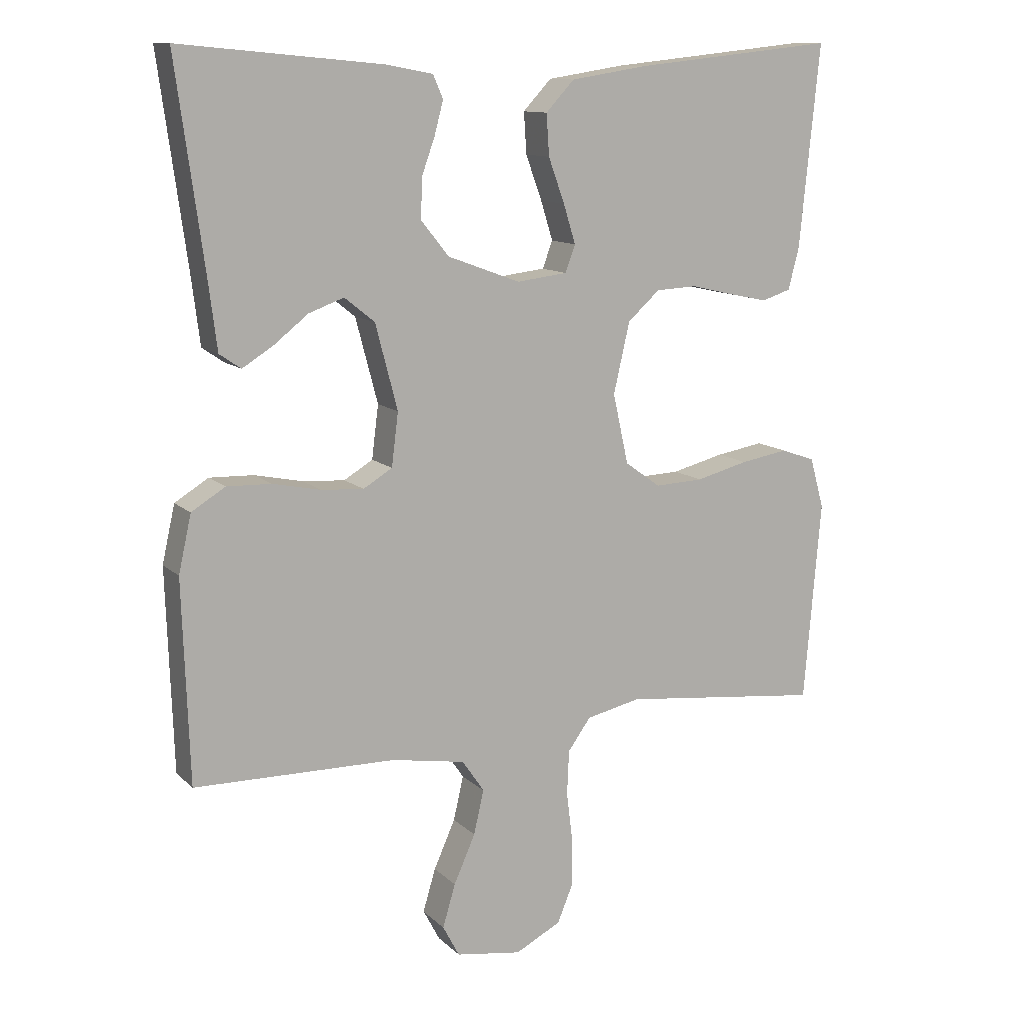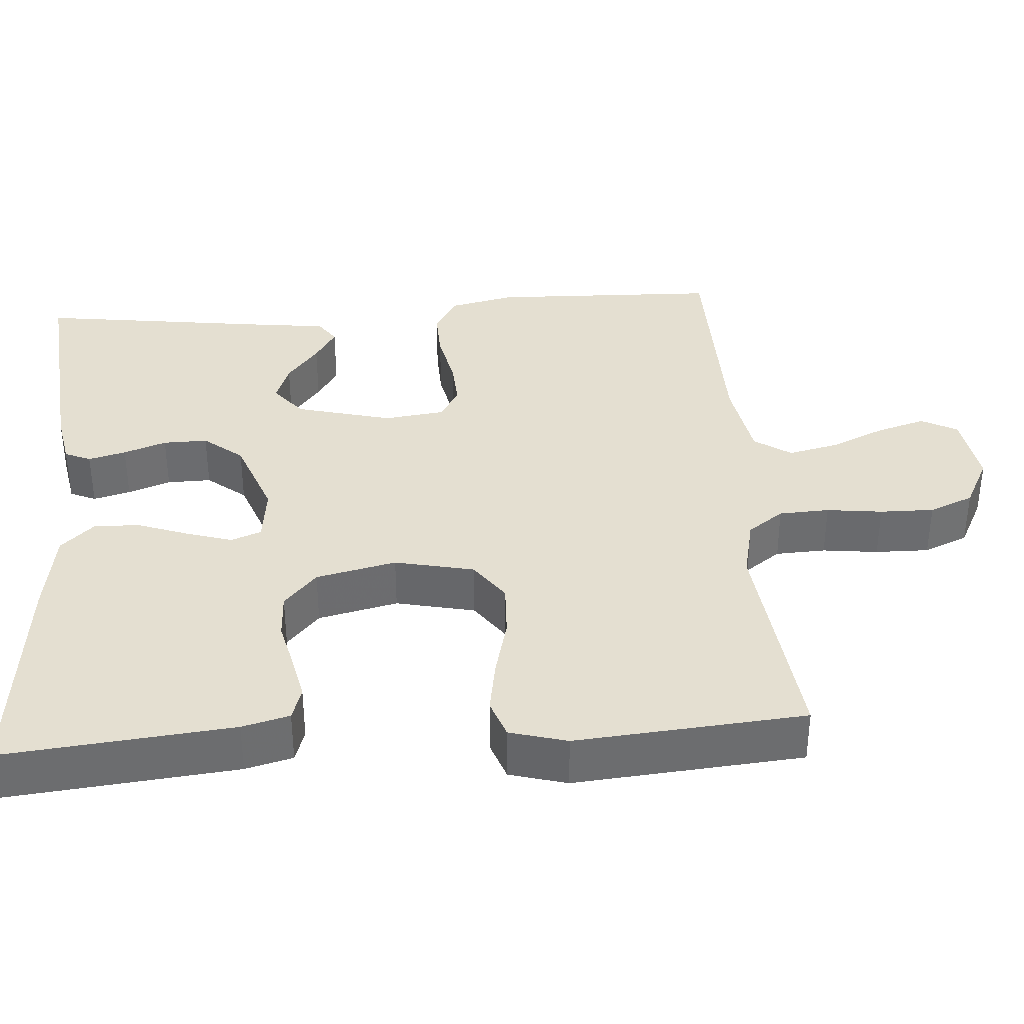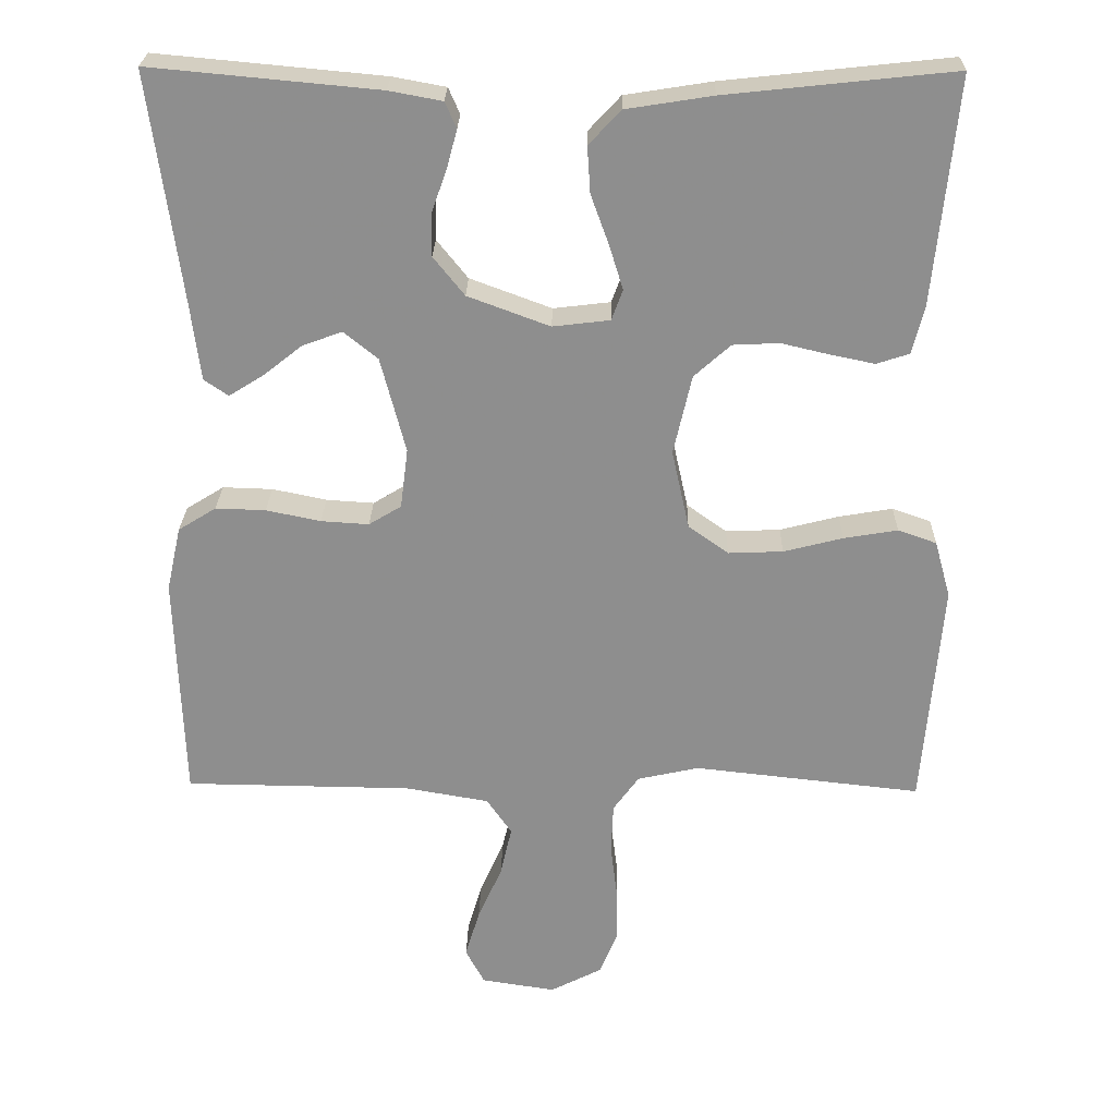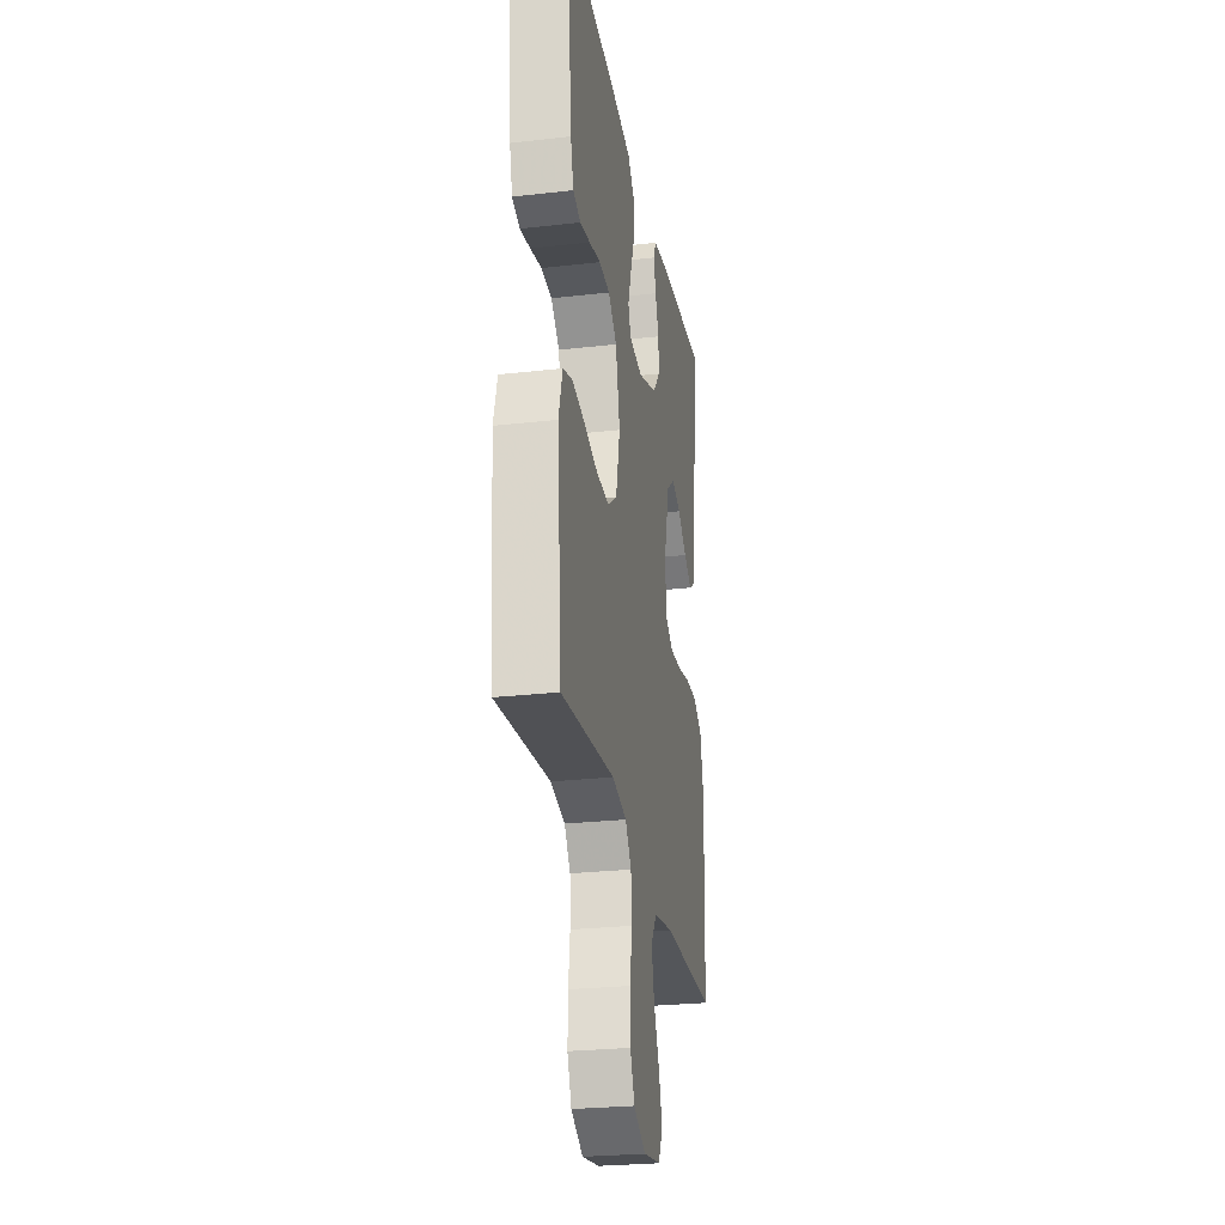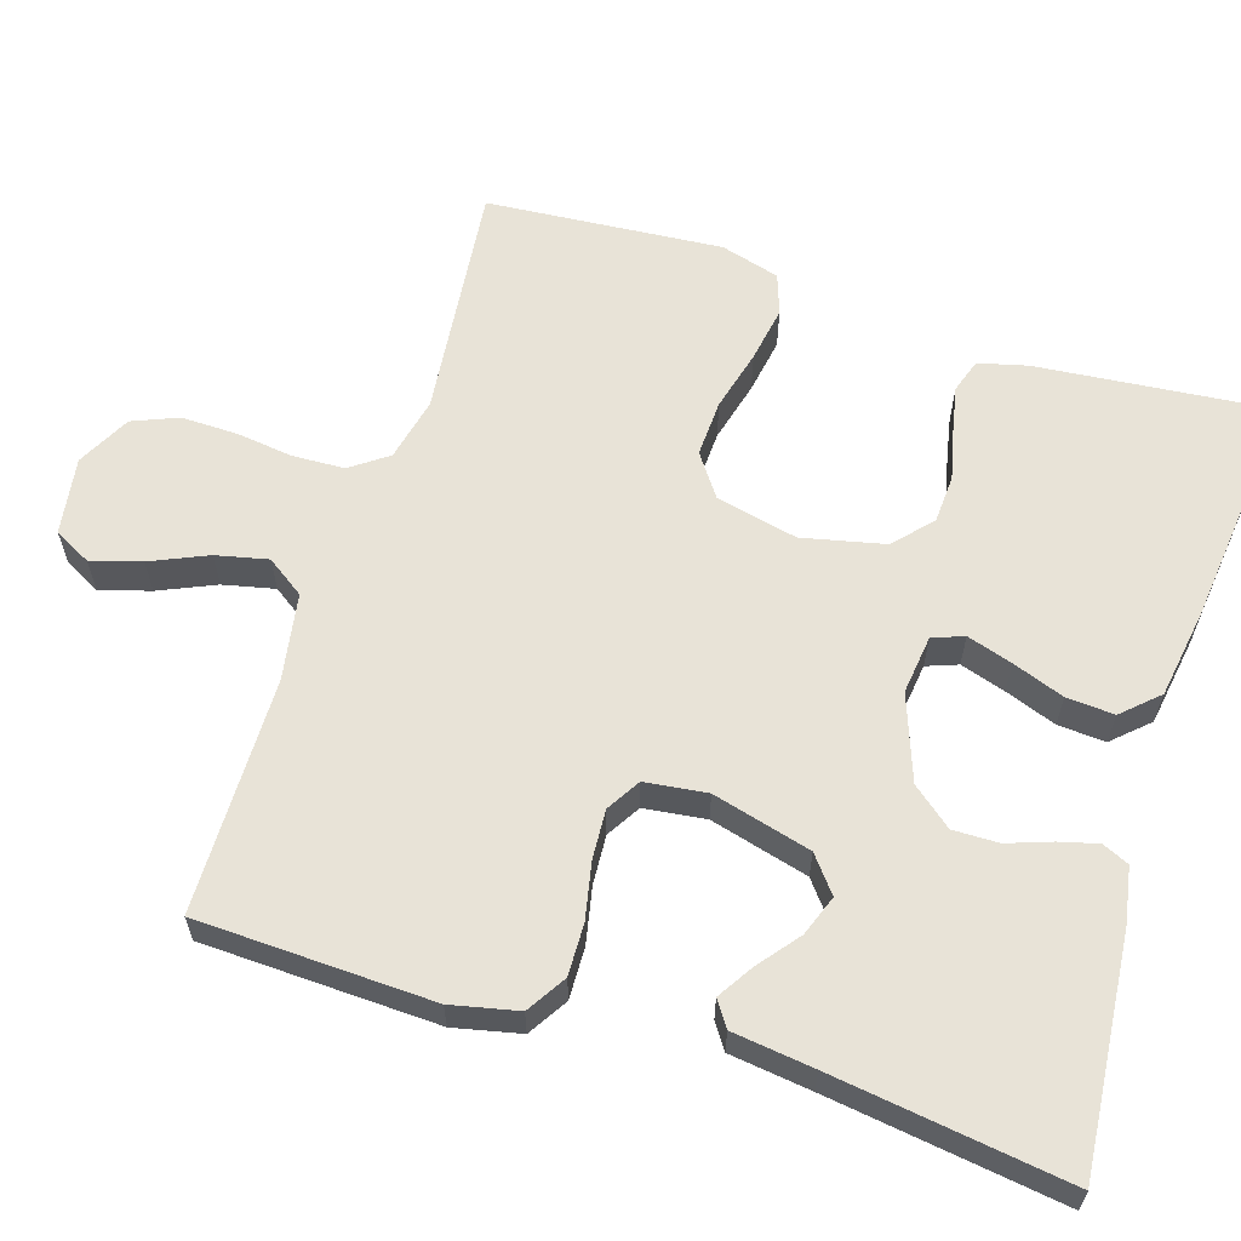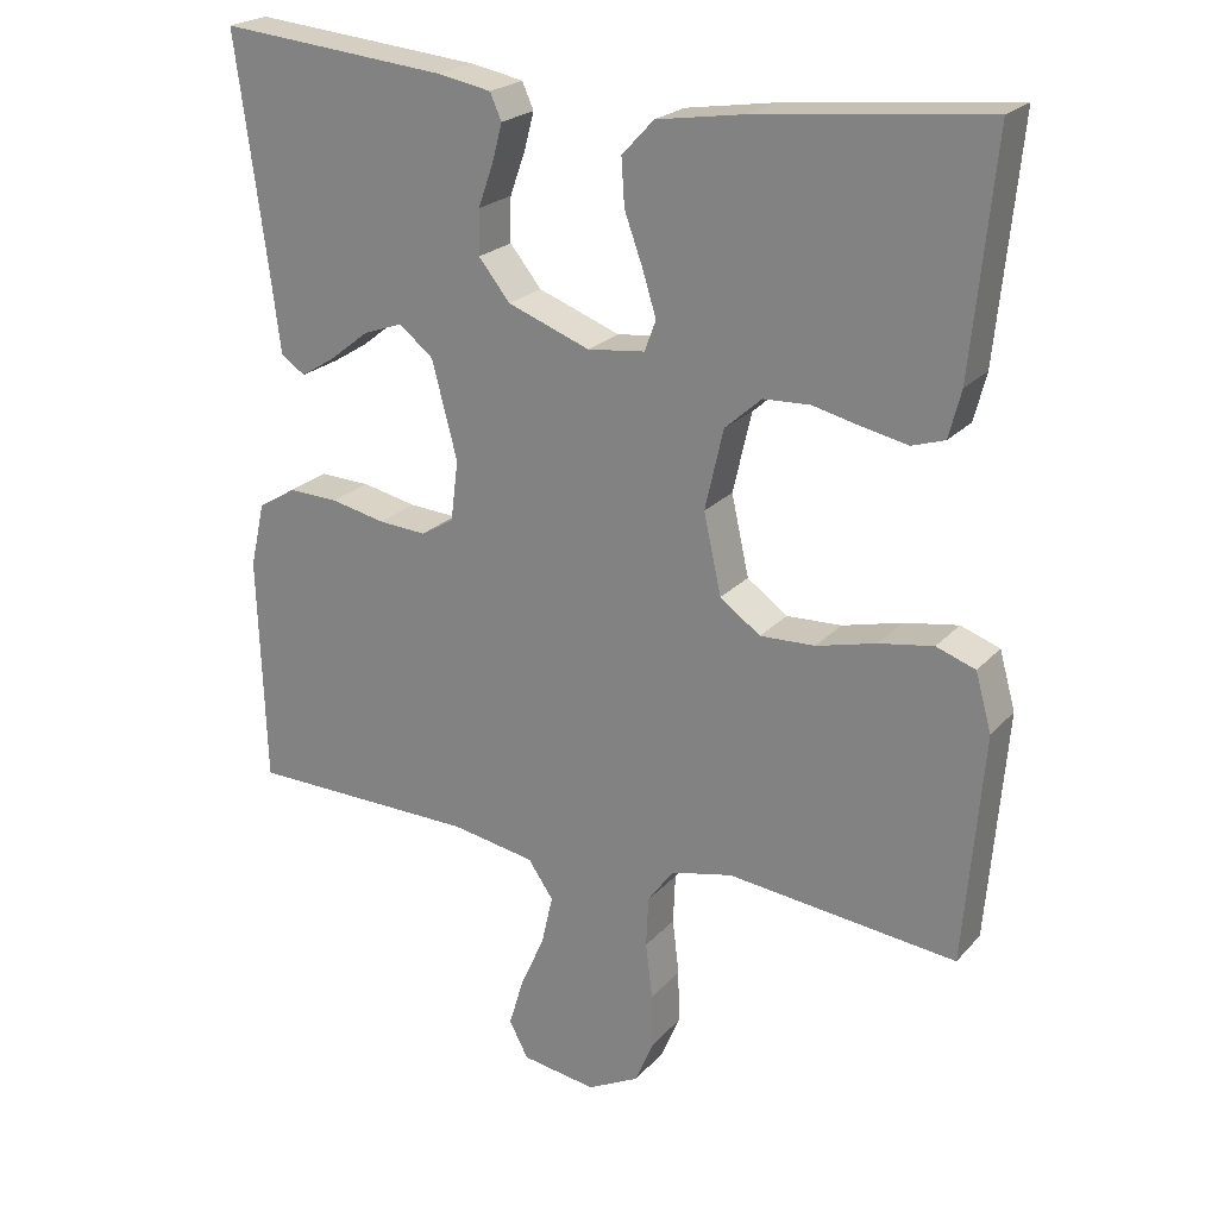
<metadata>
{"format":"obj","ext":"obj","renderer":"f3d","projection":"perspective","resolution":1024,"background":"white","views":[{"elev":11.8,"azim":-26.6,"up":"+Z"},{"elev":36.6,"azim":85.8,"up":"+Y"},{"elev":24.9,"azim":1.2,"up":"+Z"},{"elev":-26.4,"azim":100.1,"up":"+Z"},{"elev":61.6,"azim":-72.3,"up":"+Y"},{"elev":22.6,"azim":30.2,"up":"+Z"}]}
</metadata>
<code>
v 0.5 0.07 -0.5
v 0.2 0.07 -0.467
v 0.119 0.07 -0.485
v 0.085 0.07 -0.532
v 0.082 0.07 -0.598
v 0.091 0.07 -0.671
v 0.092 0.07 -0.742
v 0.068 0.07 -0.8
v 0 0.07 -0.835
v -0.098 0.07 -0.82
v -0.123 0.07 -0.773
v -0.104 0.07 -0.709
v -0.072 0.07 -0.637
v -0.057 0.07 -0.571
v -0.09 0.07 -0.523
v -0.2 0.07 -0.504
v -0.5 0.07 -0.5
v -0.51 0.07 -0.2
v -0.491 0.07 -0.115
v -0.441 0.07 -0.084
v -0.375 0.07 -0.086
v -0.303 0.07 -0.101
v -0.24 0.07 -0.105
v -0.197 0.07 -0.079
v -0.187 0.07 0
v -0.22 0.07 0.126
v -0.265 0.07 0.162
v -0.317 0.07 0.143
v -0.369 0.07 0.102
v -0.414 0.07 0.074
v -0.446 0.07 0.096
v -0.459 0.07 0.2
v -0.5 0.07 0.5
v -0.2 0.07 0.472
v -0.13 0.07 0.459
v -0.115 0.07 0.425
v -0.128 0.07 0.376
v -0.148 0.07 0.32
v -0.149 0.07 0.262
v -0.108 0.07 0.211
v 0 0.07 0.171
v 0.075 0.07 0.18
v 0.09 0.07 0.22
v 0.072 0.07 0.278
v 0.048 0.07 0.344
v 0.044 0.07 0.405
v 0.086 0.07 0.45
v 0.2 0.07 0.468
v 0.5 0.07 0.5
v 0.47 0.07 0.2
v 0.454 0.07 0.138
v 0.411 0.07 0.124
v 0.353 0.07 0.136
v 0.289 0.07 0.151
v 0.228 0.07 0.148
v 0.18 0.07 0.105
v 0.156 0.07 0
v 0.179 0.07 -0.104
v 0.232 0.07 -0.142
v 0.304 0.07 -0.139
v 0.382 0.07 -0.119
v 0.453 0.07 -0.107
v 0.504 0.07 -0.125
v 0.525 0.07 -0.2
v 0.5 0 -0.5
v 0.2 0 -0.467
v 0.119 0 -0.485
v 0.085 0 -0.532
v 0.082 0 -0.598
v 0.091 0 -0.671
v 0.092 0 -0.742
v 0.068 0 -0.8
v 0 0 -0.835
v -0.098 0 -0.82
v -0.123 0 -0.773
v -0.104 0 -0.709
v -0.072 0 -0.637
v -0.057 0 -0.571
v -0.09 0 -0.523
v -0.2 0 -0.504
v -0.5 0 -0.5
v -0.51 0 -0.2
v -0.491 0 -0.115
v -0.441 0 -0.084
v -0.375 0 -0.086
v -0.303 0 -0.101
v -0.24 0 -0.105
v -0.197 0 -0.079
v -0.187 0 0
v -0.22 0 0.126
v -0.265 0 0.162
v -0.317 0 0.143
v -0.369 0 0.102
v -0.414 0 0.074
v -0.446 0 0.096
v -0.459 0 0.2
v -0.5 0 0.5
v -0.2 0 0.472
v -0.13 0 0.459
v -0.115 0 0.425
v -0.128 0 0.376
v -0.148 0 0.32
v -0.149 0 0.262
v -0.108 0 0.211
v 0 0 0.171
v 0.075 0 0.18
v 0.09 0 0.22
v 0.072 0 0.278
v 0.048 0 0.344
v 0.044 0 0.405
v 0.086 0 0.45
v 0.2 0 0.468
v 0.5 0 0.5
v 0.47 0 0.2
v 0.454 0 0.138
v 0.411 0 0.124
v 0.353 0 0.136
v 0.289 0 0.151
v 0.228 0 0.148
v 0.18 0 0.105
v 0.156 0 0
v 0.179 0 -0.104
v 0.232 0 -0.142
v 0.304 0 -0.139
v 0.382 0 -0.119
v 0.453 0 -0.107
v 0.504 0 -0.125
v 0.525 0 -0.2
f 64 1 2
f 63 64 2
f 62 63 2
f 61 62 2
f 60 61 2
f 59 60 2 3
f 58 59 3 4
f 57 58 4
f 52 53 54
f 51 52 54
f 50 51 54
f 49 50 54
f 48 49 54
f 47 48 54
f 46 47 54
f 45 46 54
f 44 45 54
f 43 44 54 55
f 42 43 55 56
f 36 37 38
f 35 36 38
f 34 35 38
f 33 34 38
f 32 33 38
f 31 32 38
f 30 31 38
f 29 30 38
f 28 29 38
f 27 28 38 39
f 26 27 39 40
f 20 21 22
f 19 20 22
f 18 19 22
f 17 18 22
f 16 17 22
f 15 16 22 23
f 14 15 23 24
f 11 12 13
f 10 11 13
f 9 10 13
f 8 9 13
f 7 8 13
f 6 7 13
f 5 6 13
f 4 5 13 14
f 14 24 25
f 4 14 25
f 57 4 25
f 57 25 26
f 56 57 26
f 42 56 26
f 41 42 26
f 26 40 41
f 66 65 128
f 66 128 127
f 66 127 126
f 66 126 125
f 66 125 124
f 67 66 124 123
f 68 67 123 122
f 68 122 121
f 118 117 116
f 118 116 115
f 118 115 114
f 118 114 113
f 118 113 112
f 118 112 111
f 118 111 110
f 118 110 109
f 118 109 108
f 119 118 108 107
f 120 119 107 106
f 102 101 100
f 102 100 99
f 102 99 98
f 102 98 97
f 102 97 96
f 102 96 95
f 102 95 94
f 102 94 93
f 102 93 92
f 103 102 92 91
f 104 103 91 90
f 86 85 84
f 86 84 83
f 86 83 82
f 86 82 81
f 86 81 80
f 87 86 80 79
f 88 87 79 78
f 77 76 75
f 77 75 74
f 77 74 73
f 77 73 72
f 77 72 71
f 77 71 70
f 77 70 69
f 78 77 69 68
f 89 88 78
f 89 78 68
f 89 68 121
f 90 89 121
f 90 121 120
f 90 120 106
f 90 106 105
f 105 104 90
f 1 65 66 2
f 2 66 67 3
f 3 67 68 4
f 4 68 69 5
f 5 69 70 6
f 6 70 71 7
f 7 71 72 8
f 8 72 73 9
f 9 73 74 10
f 10 74 75 11
f 11 75 76 12
f 12 76 77 13
f 13 77 78 14
f 14 78 79 15
f 15 79 80 16
f 16 80 81 17
f 17 81 82 18
f 18 82 83 19
f 19 83 84 20
f 20 84 85 21
f 21 85 86 22
f 22 86 87 23
f 23 87 88 24
f 24 88 89 25
f 25 89 90 26
f 26 90 91 27
f 27 91 92 28
f 28 92 93 29
f 29 93 94 30
f 30 94 95 31
f 31 95 96 32
f 32 96 97 33
f 33 97 98 34
f 34 98 99 35
f 35 99 100 36
f 36 100 101 37
f 37 101 102 38
f 38 102 103 39
f 39 103 104 40
f 40 104 105 41
f 41 105 106 42
f 42 106 107 43
f 43 107 108 44
f 44 108 109 45
f 45 109 110 46
f 46 110 111 47
f 47 111 112 48
f 48 112 113 49
f 49 113 114 50
f 50 114 115 51
f 51 115 116 52
f 52 116 117 53
f 53 117 118 54
f 54 118 119 55
f 55 119 120 56
f 56 120 121 57
f 57 121 122 58
f 58 122 123 59
f 59 123 124 60
f 60 124 125 61
f 61 125 126 62
f 62 126 127 63
f 63 127 128 64
f 64 128 65 1

</code>
